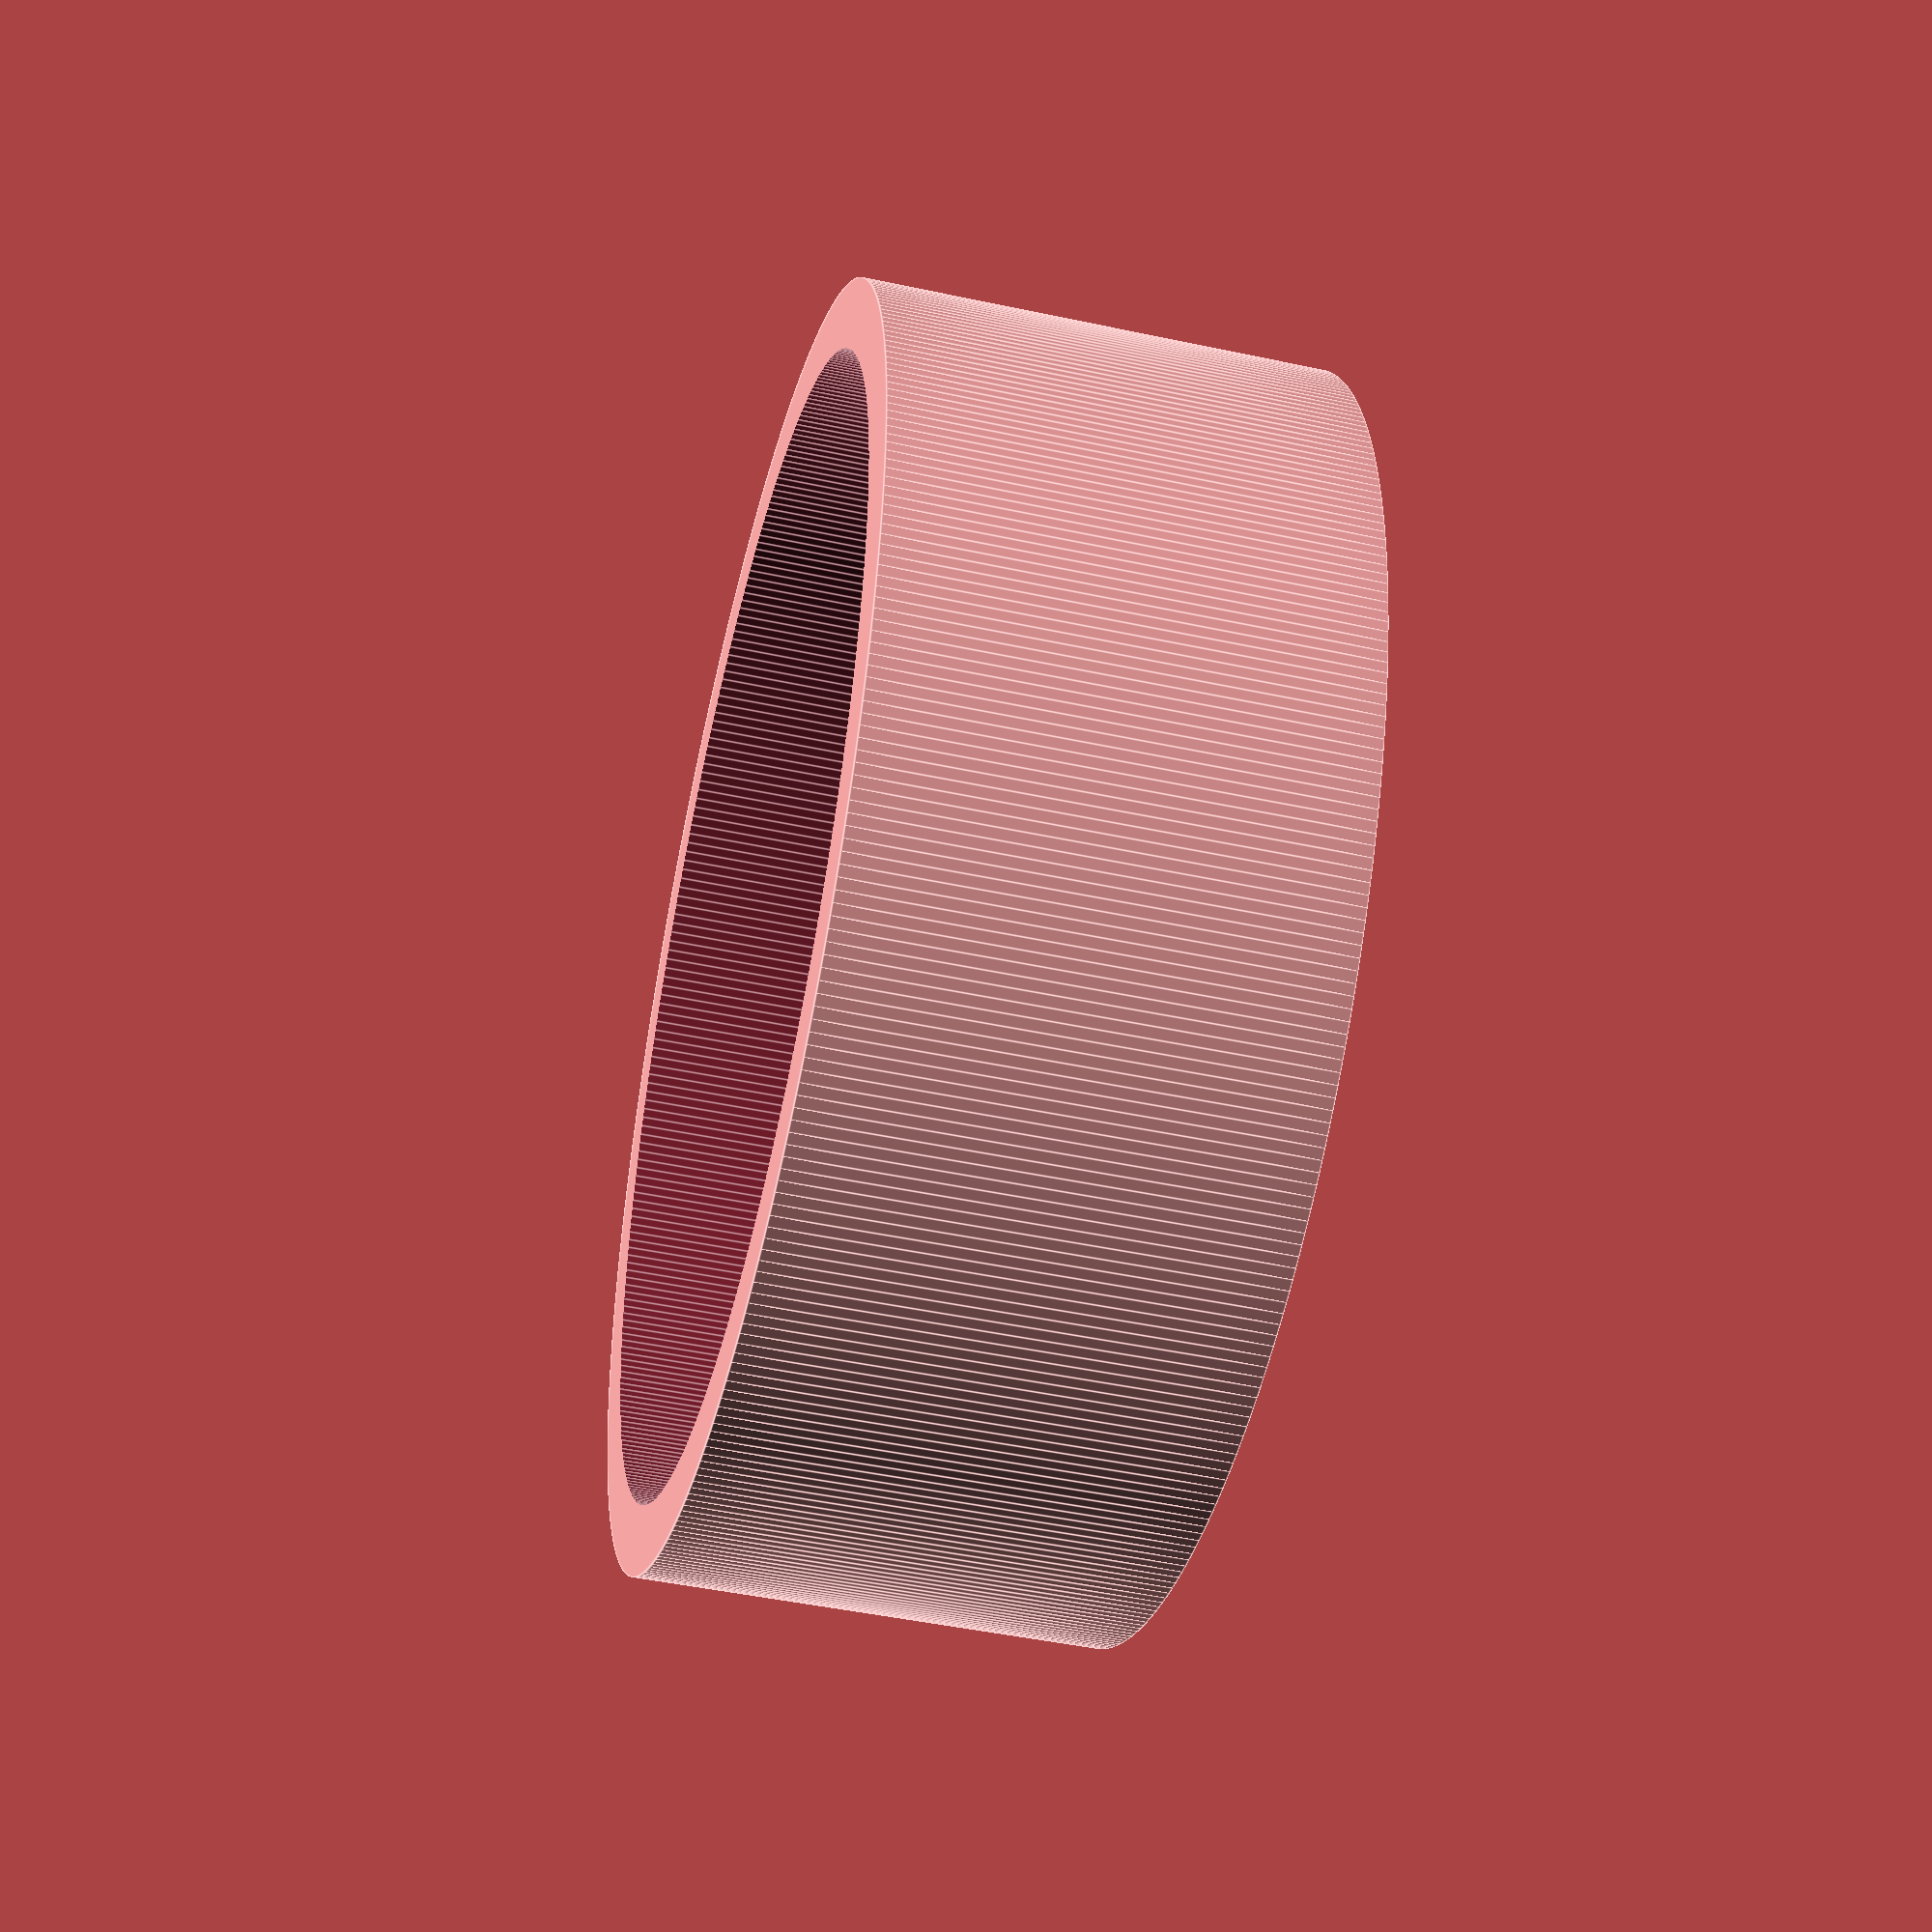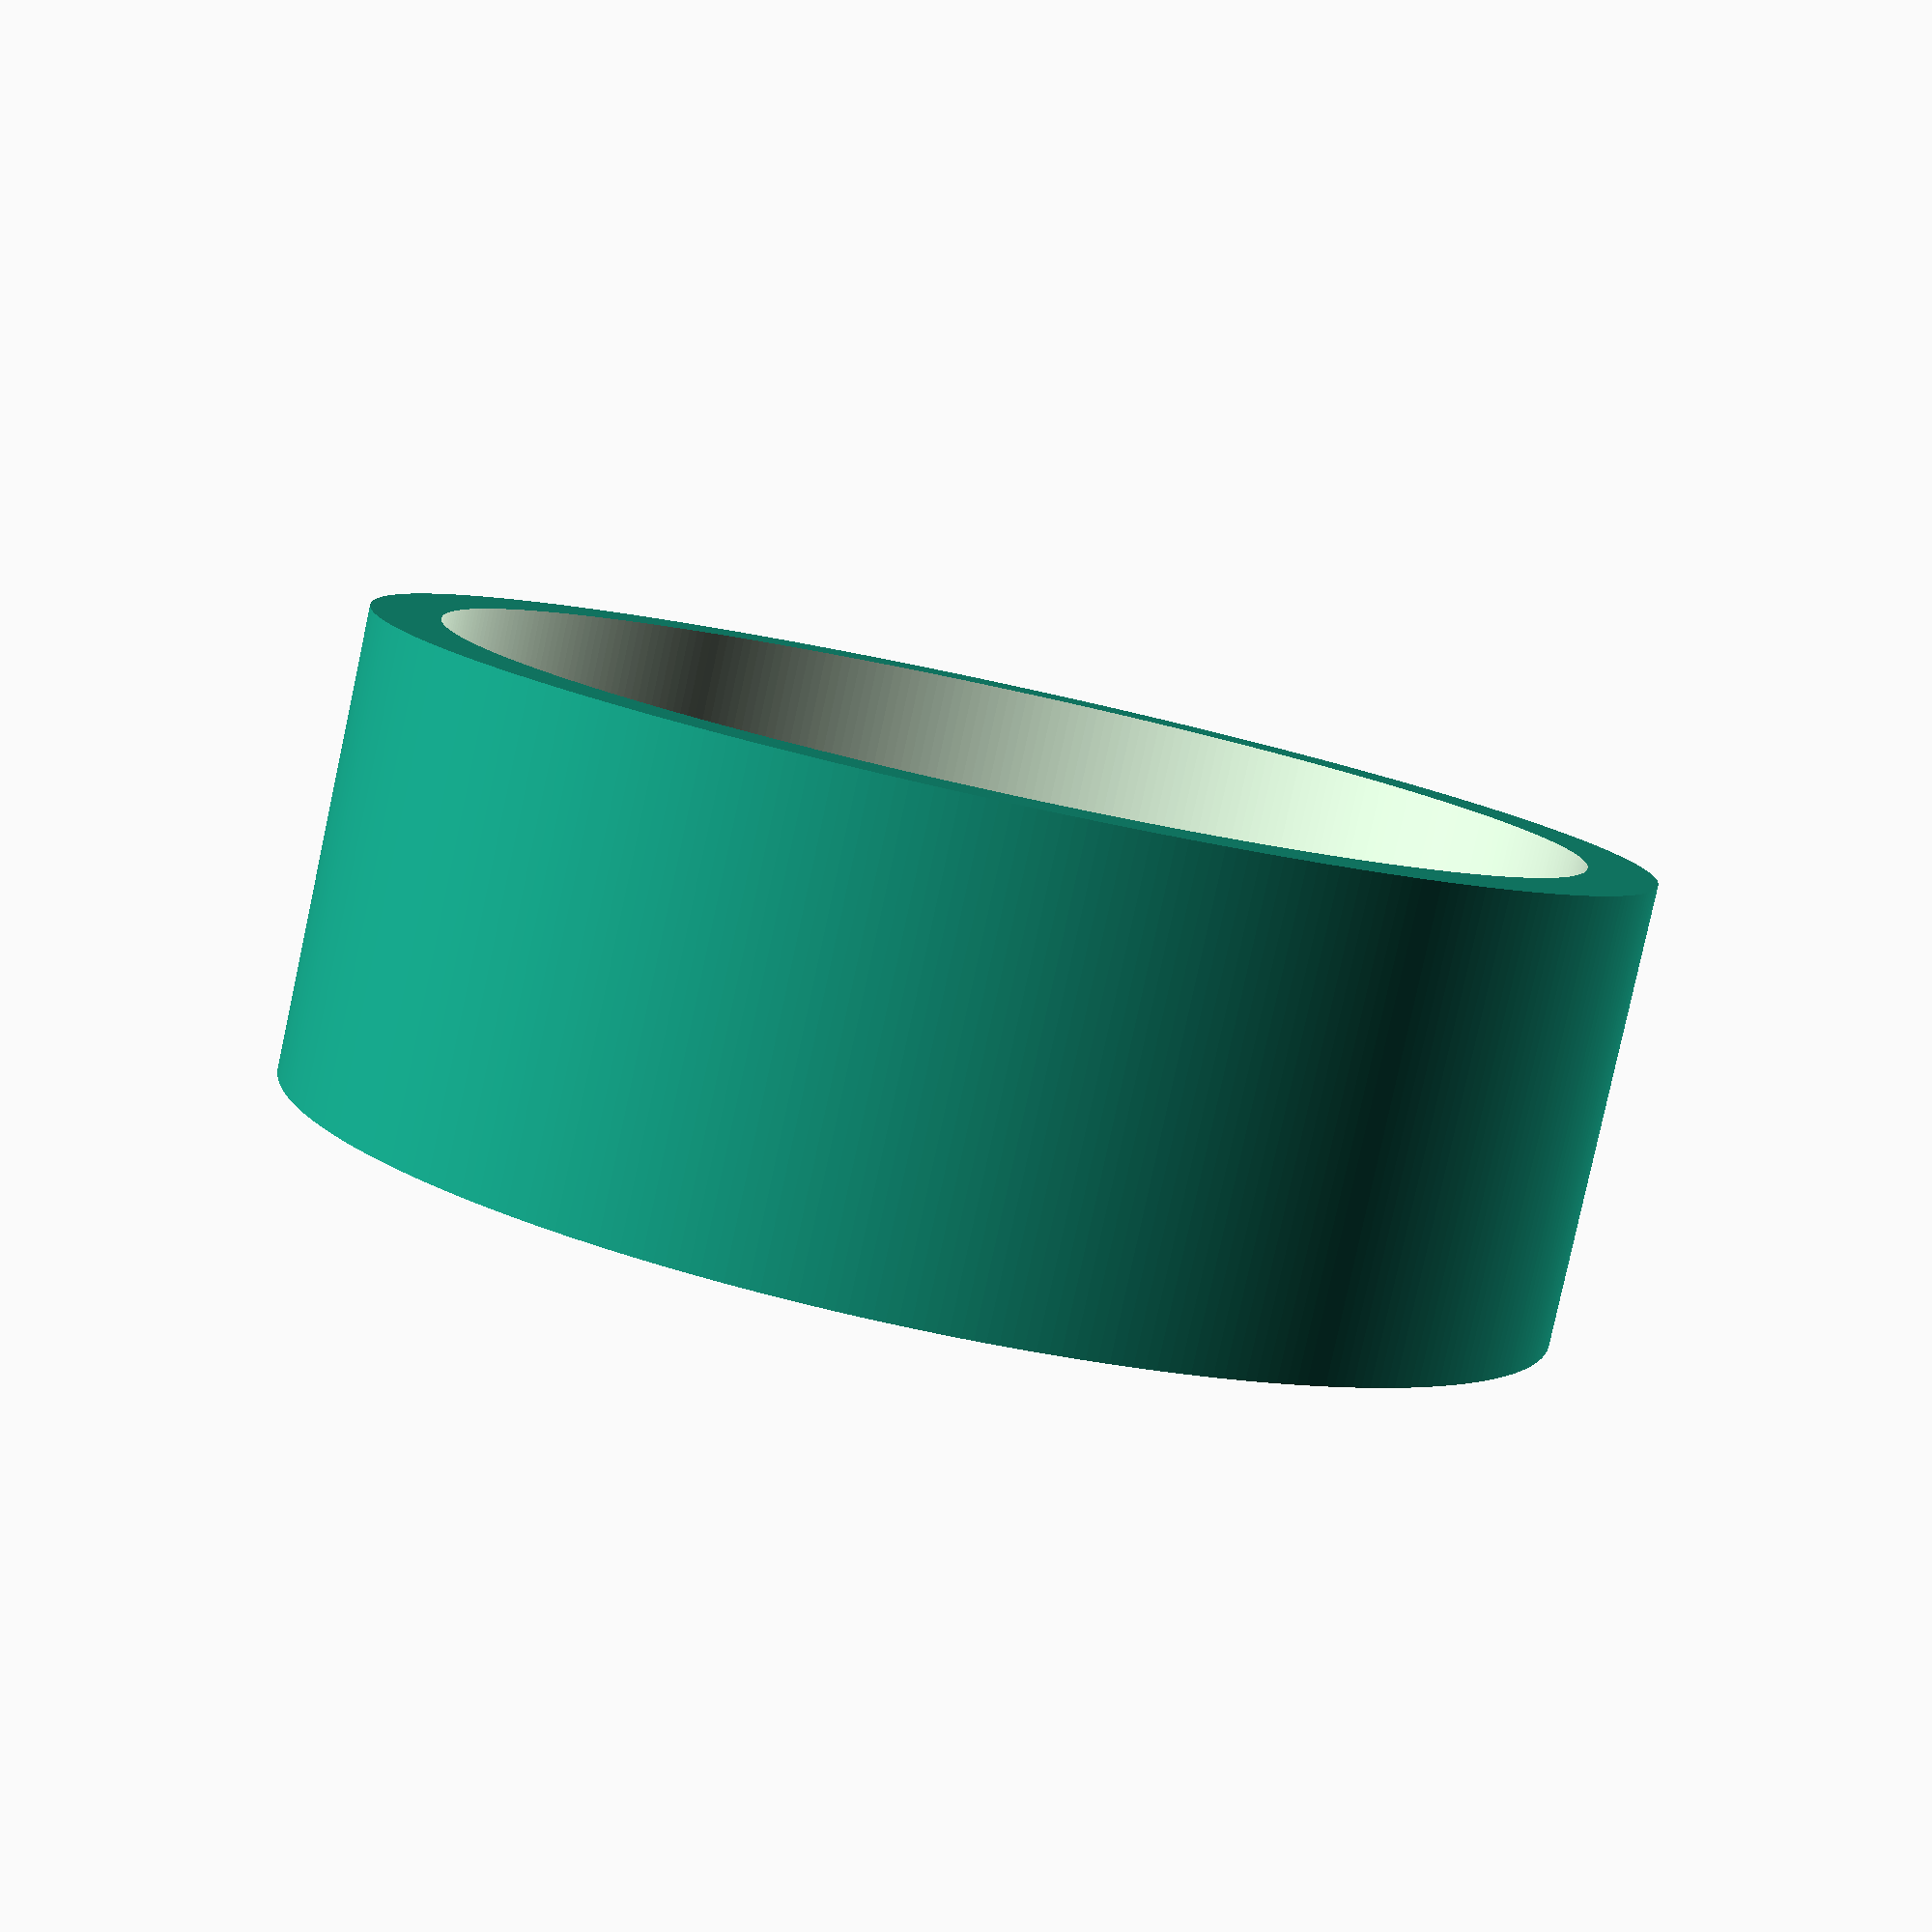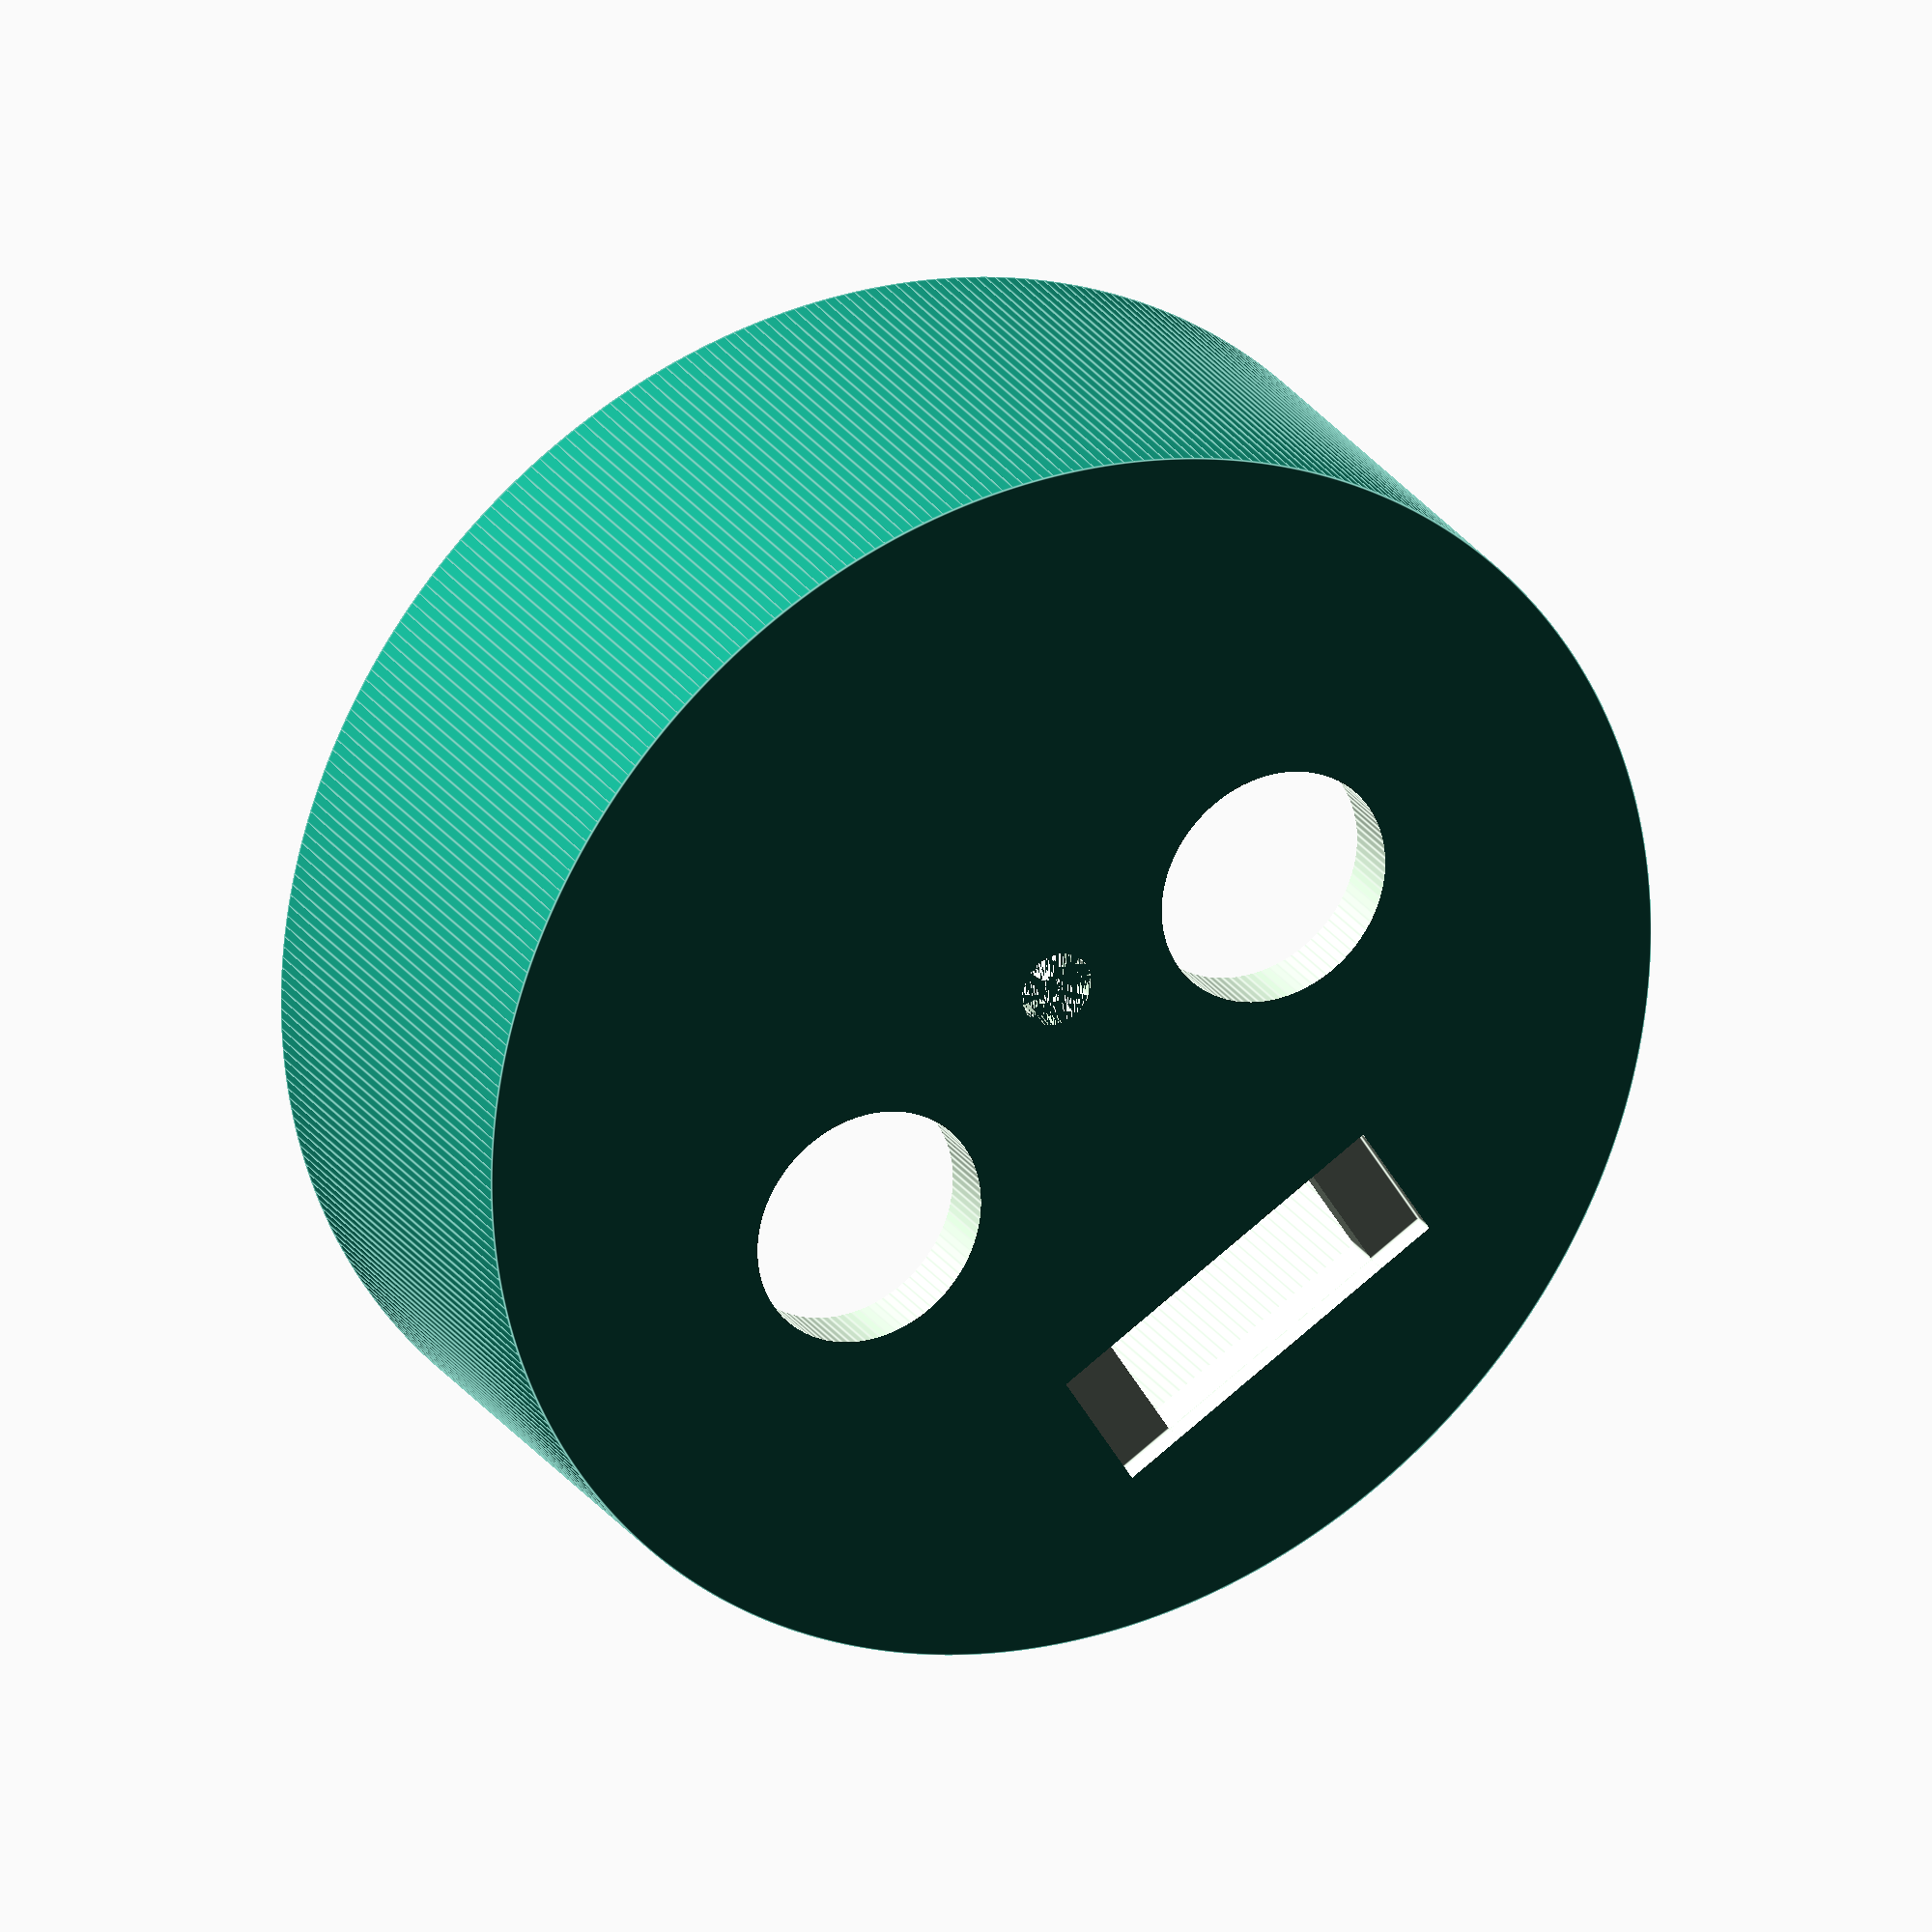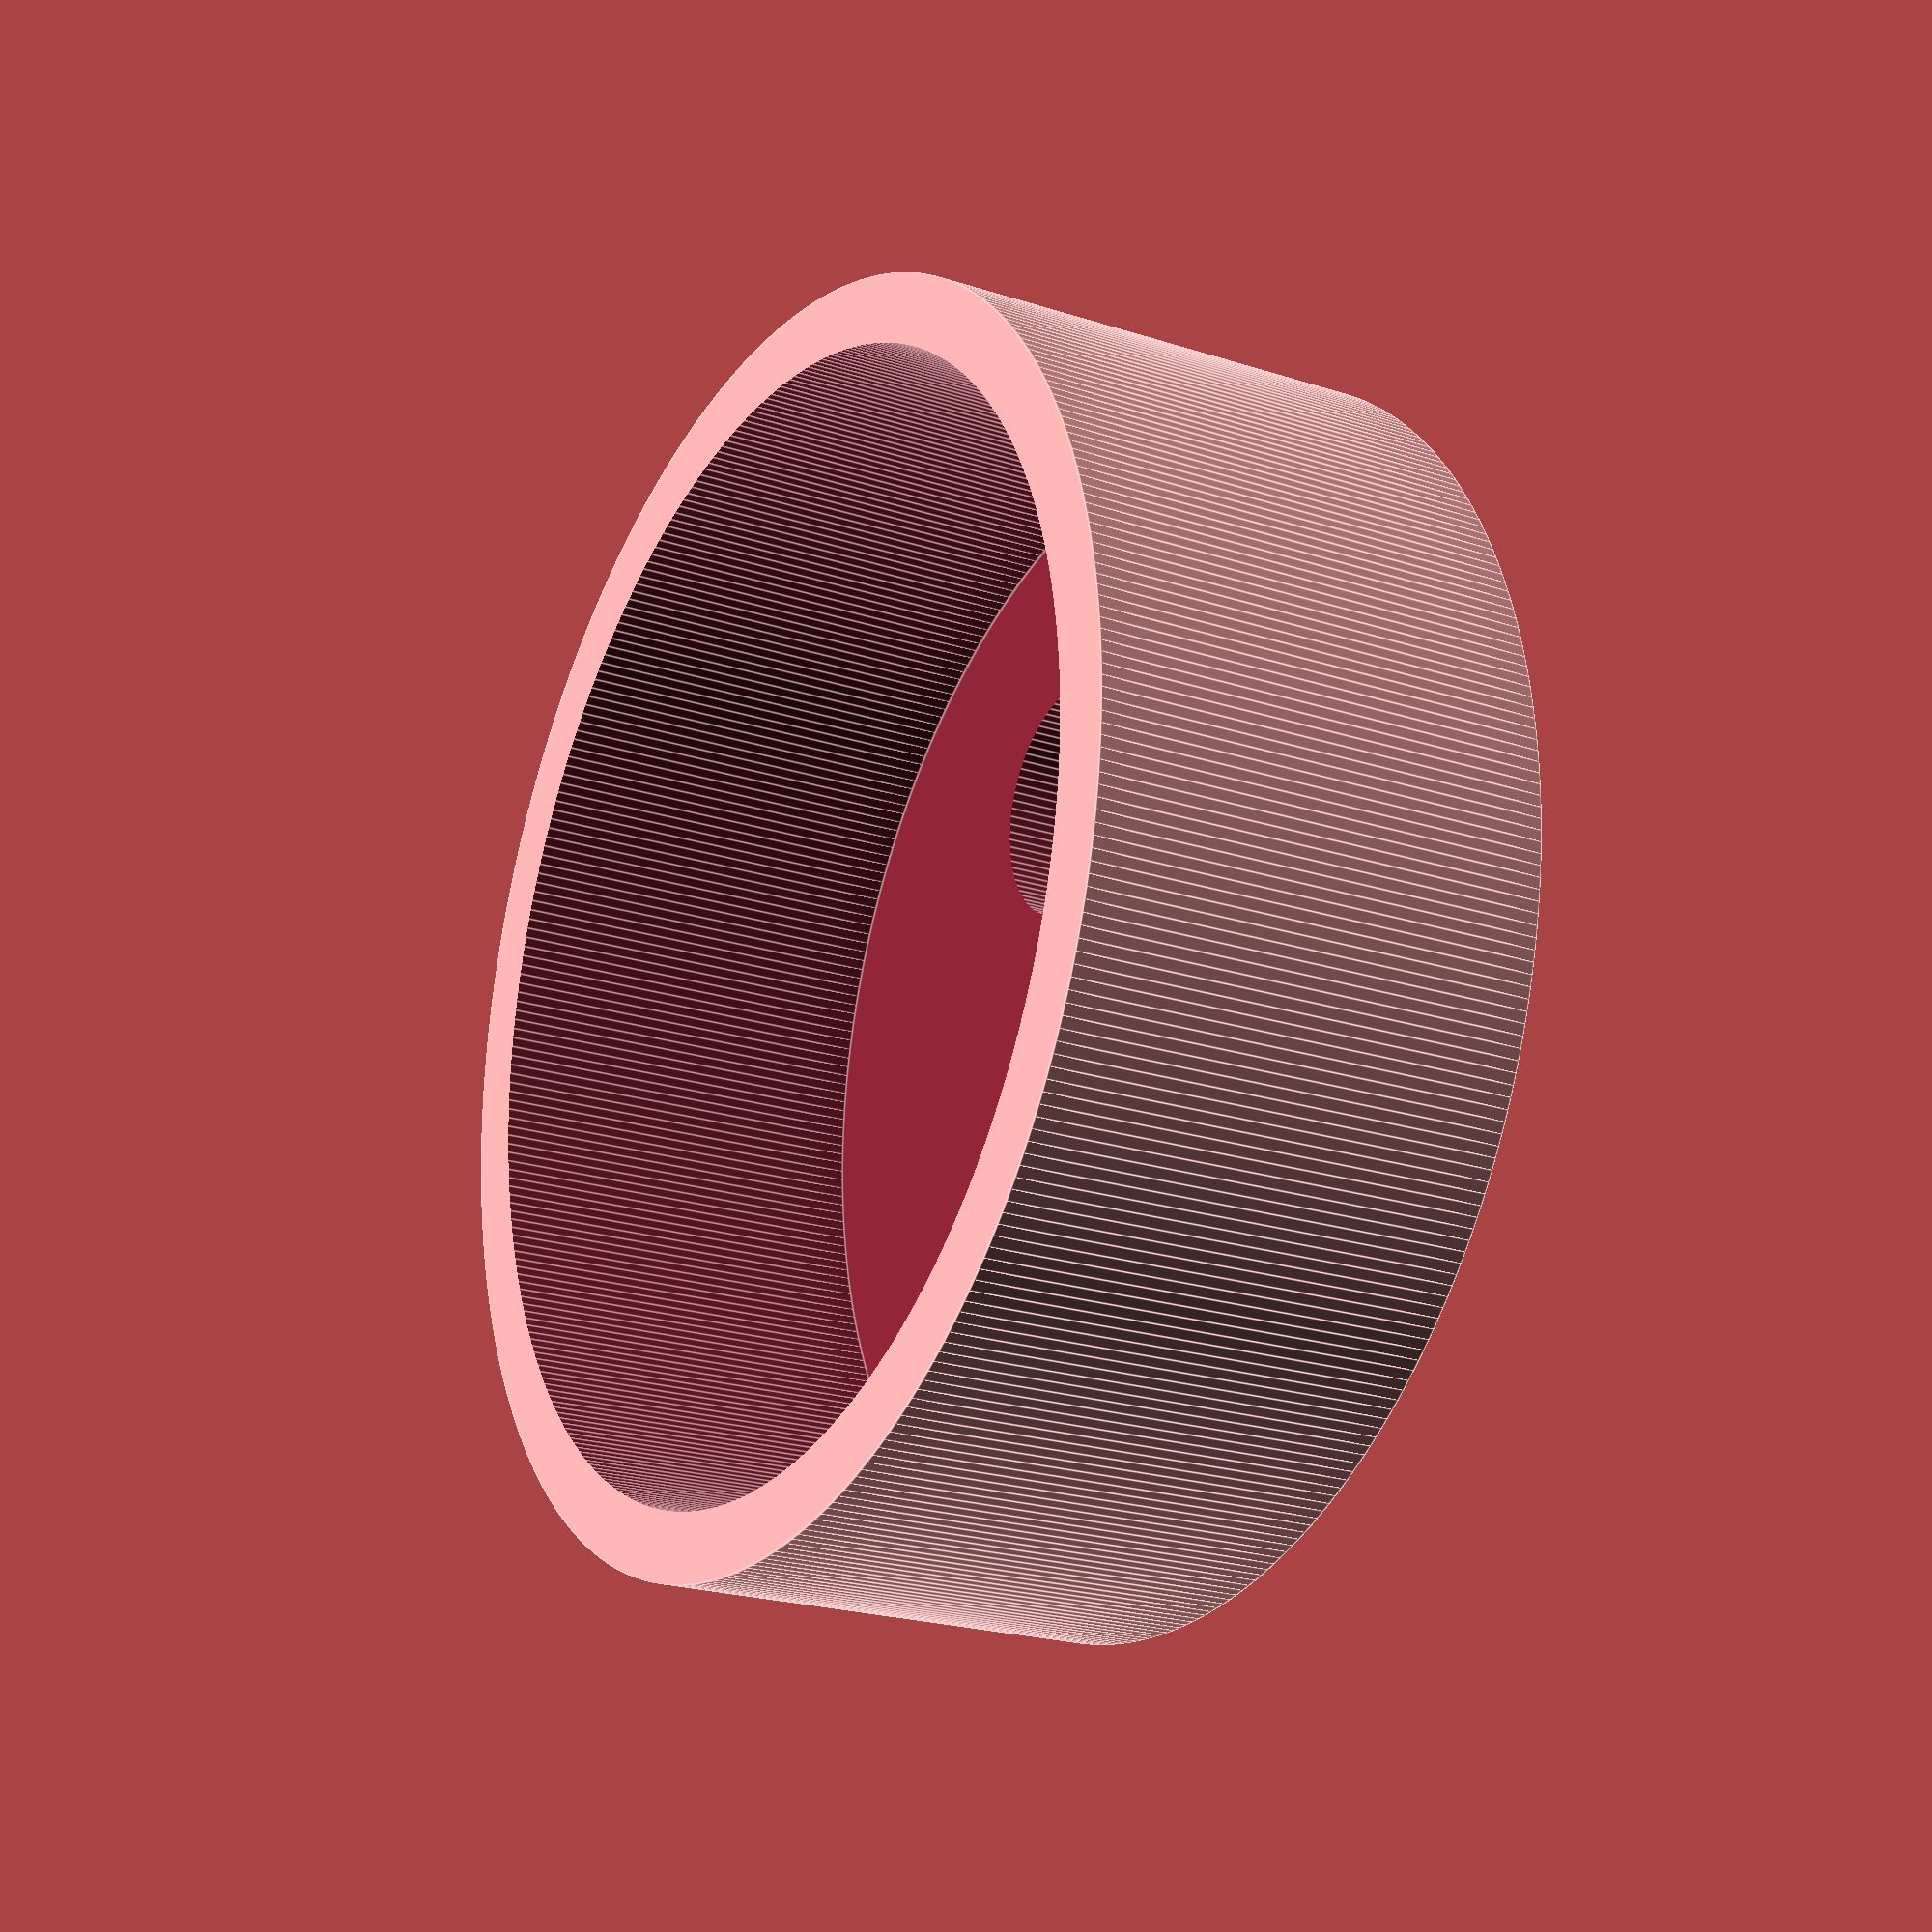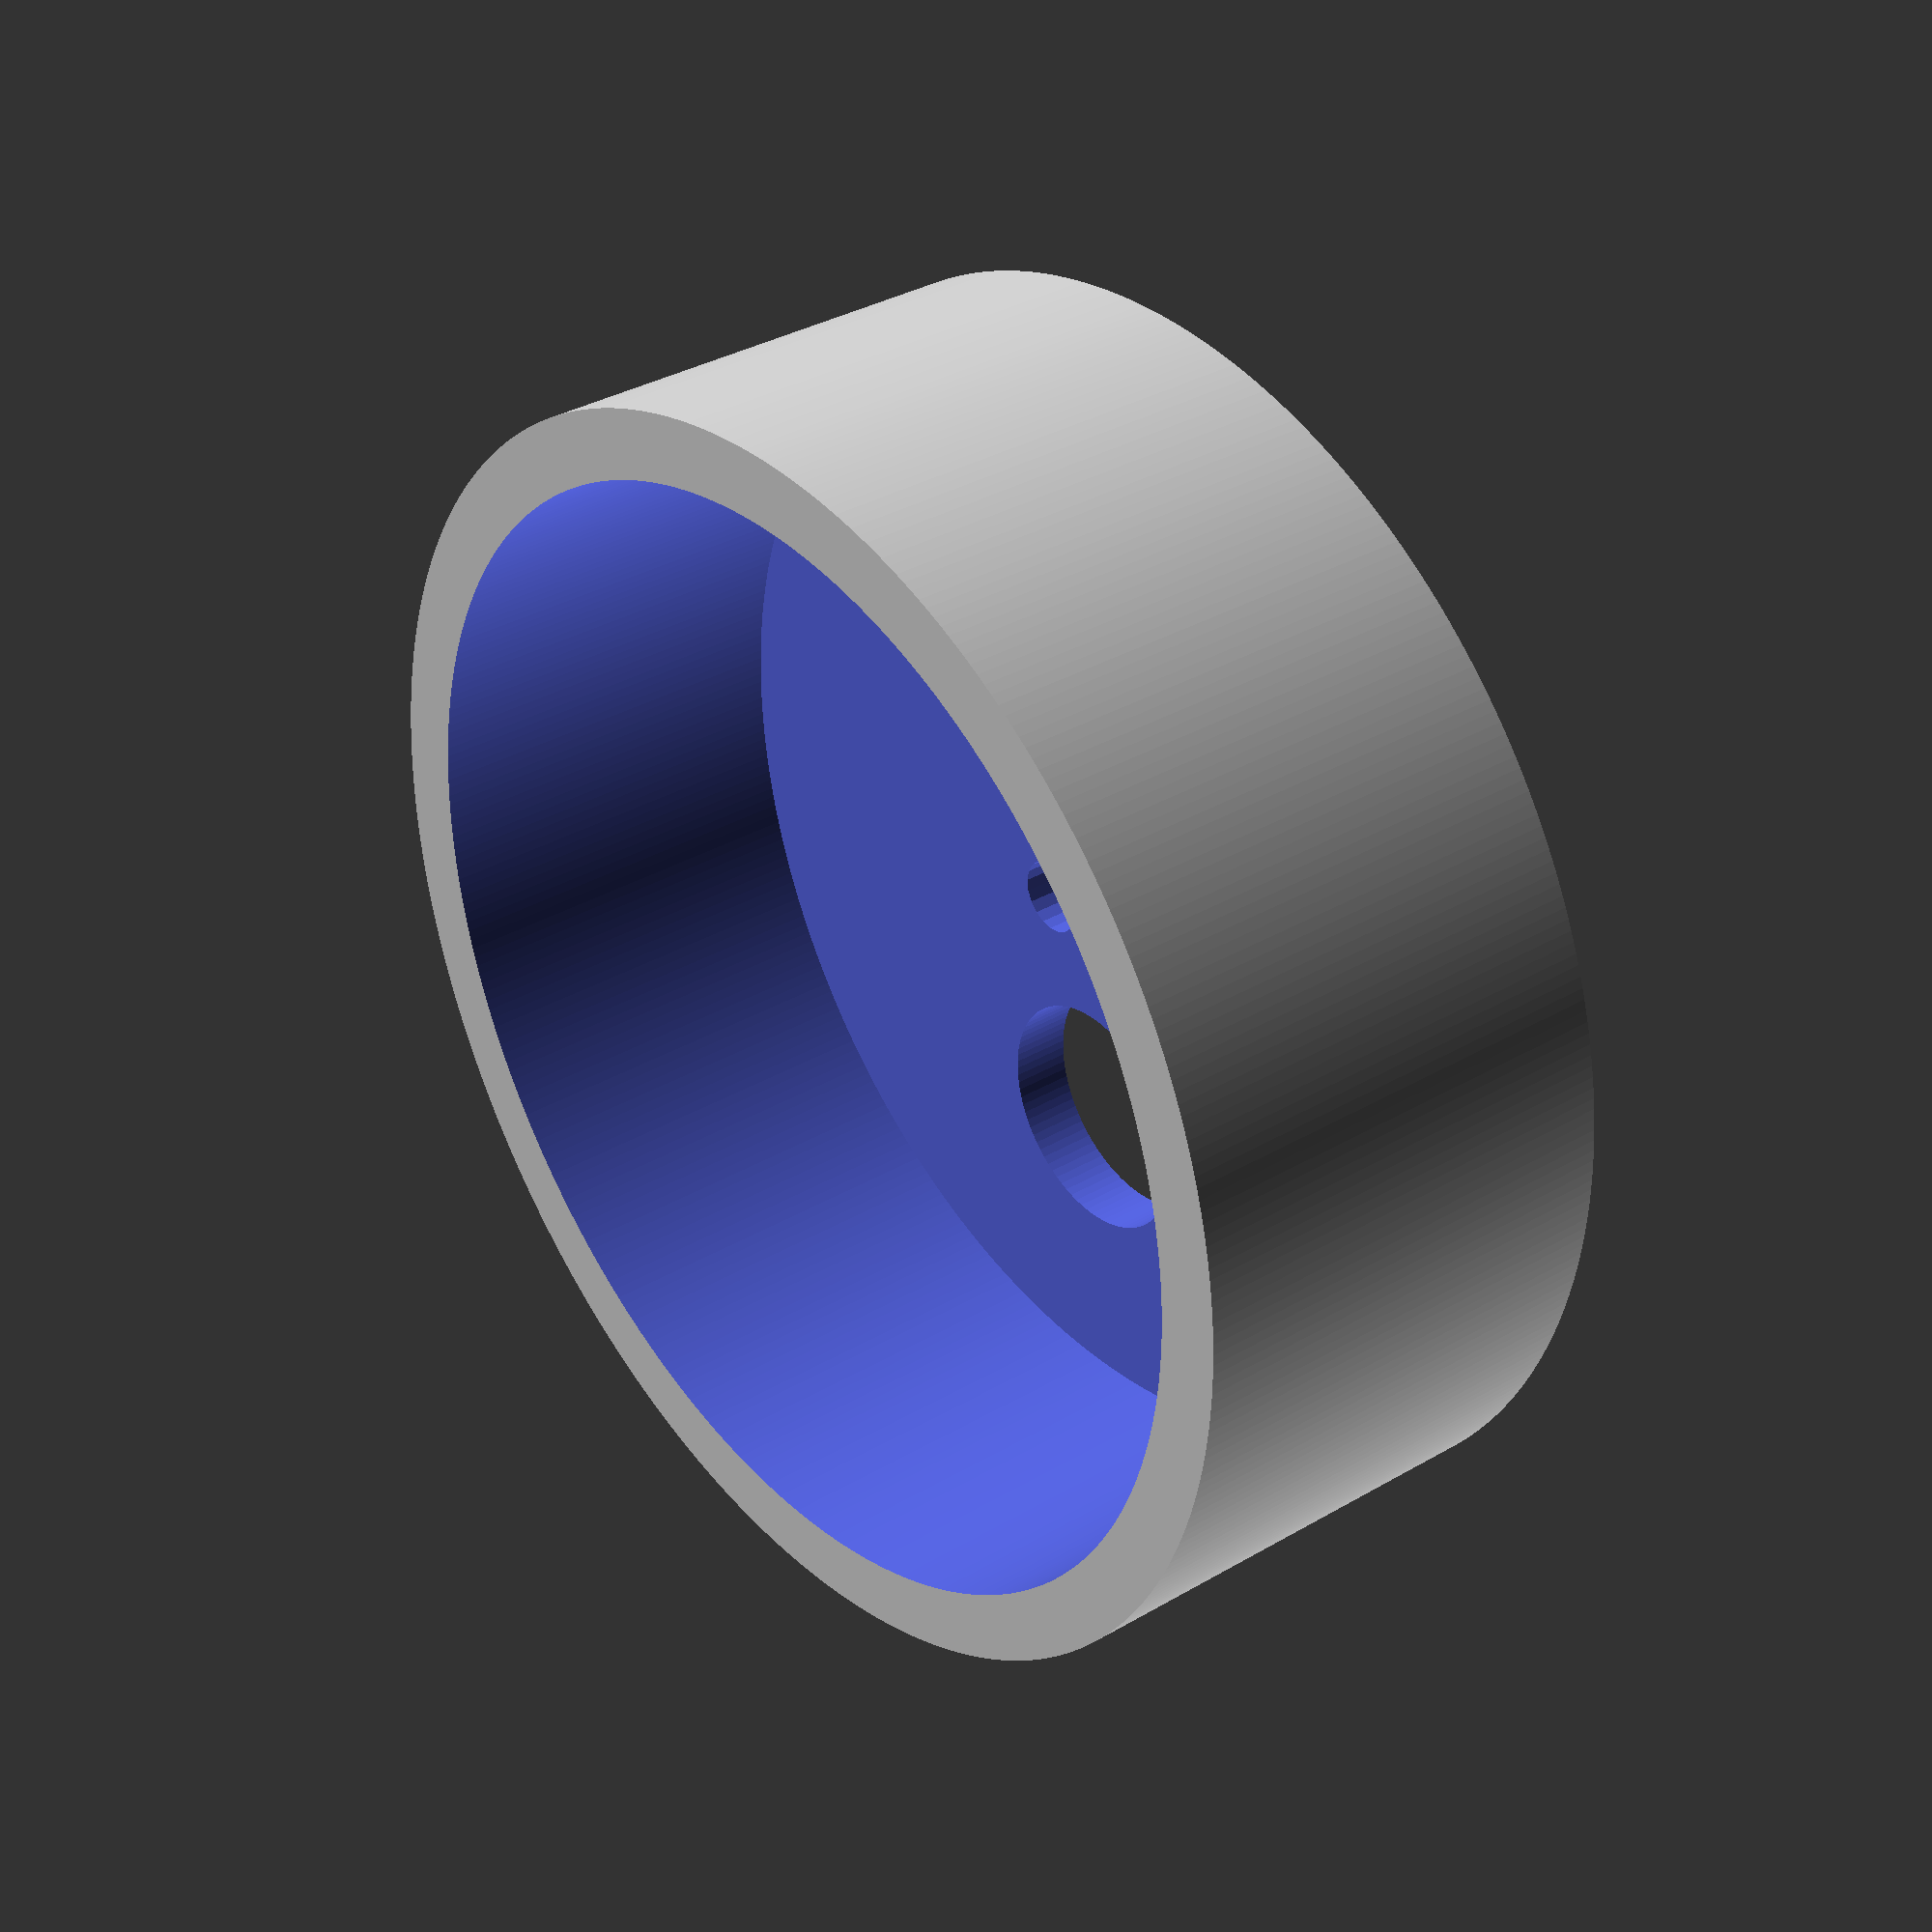
<openscad>
tubeRadius = 20.75;

hiltHeight = 15;

wallWidth  = 2.25;

usbHoleWidth  = 8;
usbHoleHeight = 4;
usbHoleLength = 7;
usbOffset     = 4.25;

arduinoWidth  = 50;
arduinoHeight = 6.5;
arduinoLength = 18;

dialHoleRadius = 4;
dialHoleDistance = 8.5;

potAnchorFromCenter = 8;
potAnchorRaduis = 1.25;

switchLength = 12.5;
switchWidth  = 4.5;
switchHeight = 6;
switchLip    = 2;

difference() {
  cylinder(h=hiltHeight, r=tubeRadius, $fn=360);

  translate([0, 0, 2])
    cylinder(h=hiltHeight, r=tubeRadius - wallWidth, center=false, $fn=360);

//  translate([arduinoLength/2, 7, 2])
//    rotate([0, -90, 0])
//      arduino();

  translate([dialHoleDistance, 0, 0])
    cylinder(h=hiltHeight, r=dialHoleRadius, center=true, $fn=90);

  translate([-dialHoleDistance, 0, 0]) {
    rotate(17.5)
      union() {
        cylinder(h=hiltHeight, r=dialHoleRadius, center=true, $fn=90);

        translate([potAnchorFromCenter,0,0])
          cylinder(h=3, r=potAnchorRaduis, center=false, $fn=20);
      }
  }

  switch();
}



module arduino() {
  union() {
    cube(size=[arduinoWidth, arduinoHeight, arduinoLength]);

    translate([-3, usbOffset, arduinoLength/2 - usbHoleLength/2])
      cube(size=[arduinoWidth, usbHoleHeight, usbHoleLength]);
  }
}

module switch() {
  translate([0, -12, -wallWidth]) {
    union() {
      cube(size=[switchLength, switchWidth, switchHeight], center=true);

      translate([0, 0, 5])
        cube(size=[switchLength - switchLip*2, switchWidth, switchHeight], center=true);
    }
  }
}
</openscad>
<views>
elev=225.8 azim=252.7 roll=103.9 proj=p view=edges
elev=262.1 azim=291.9 roll=192.2 proj=p view=solid
elev=334.3 azim=31.7 roll=153.3 proj=o view=edges
elev=202.0 azim=72.1 roll=119.7 proj=p view=edges
elev=325.9 azim=270.7 roll=51.6 proj=p view=solid
</views>
